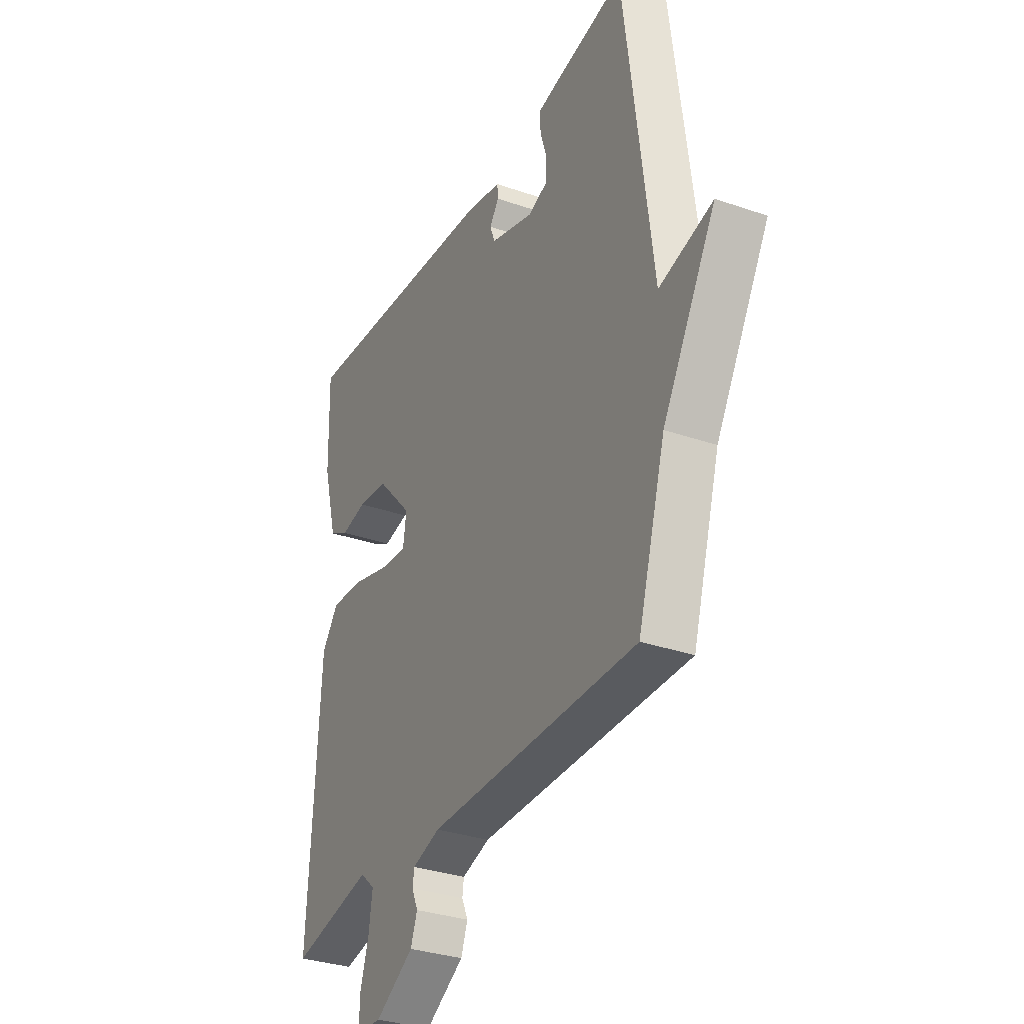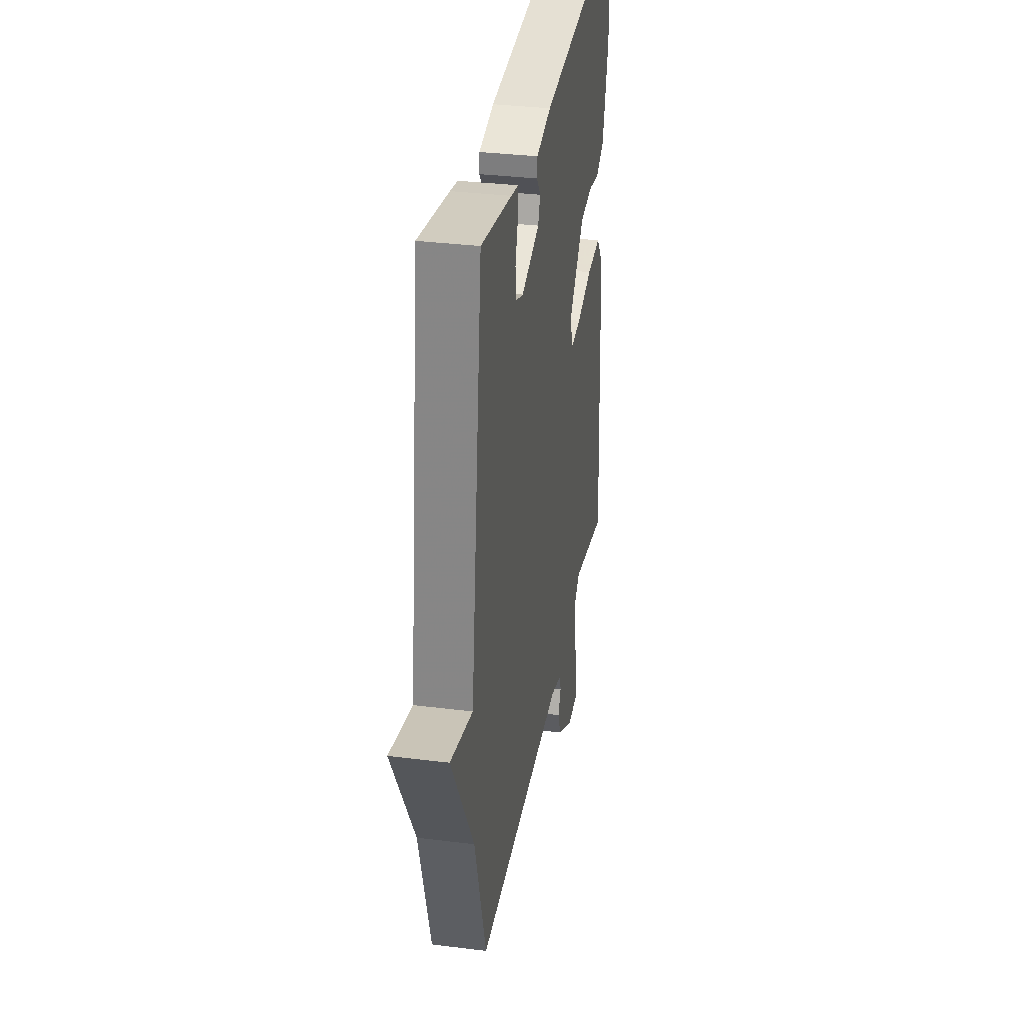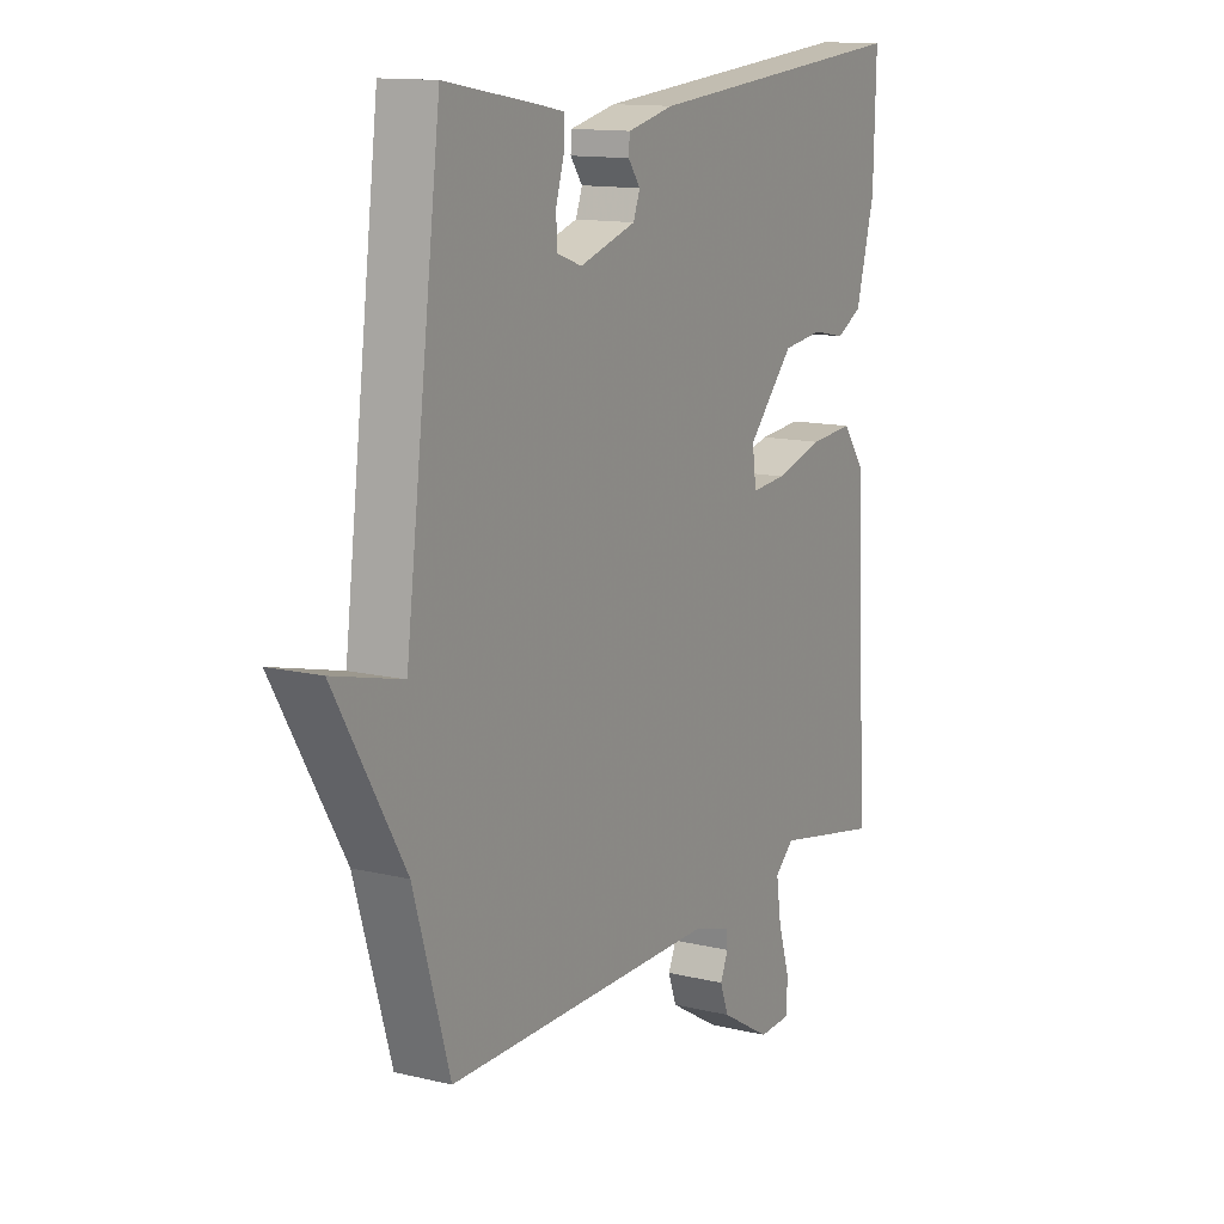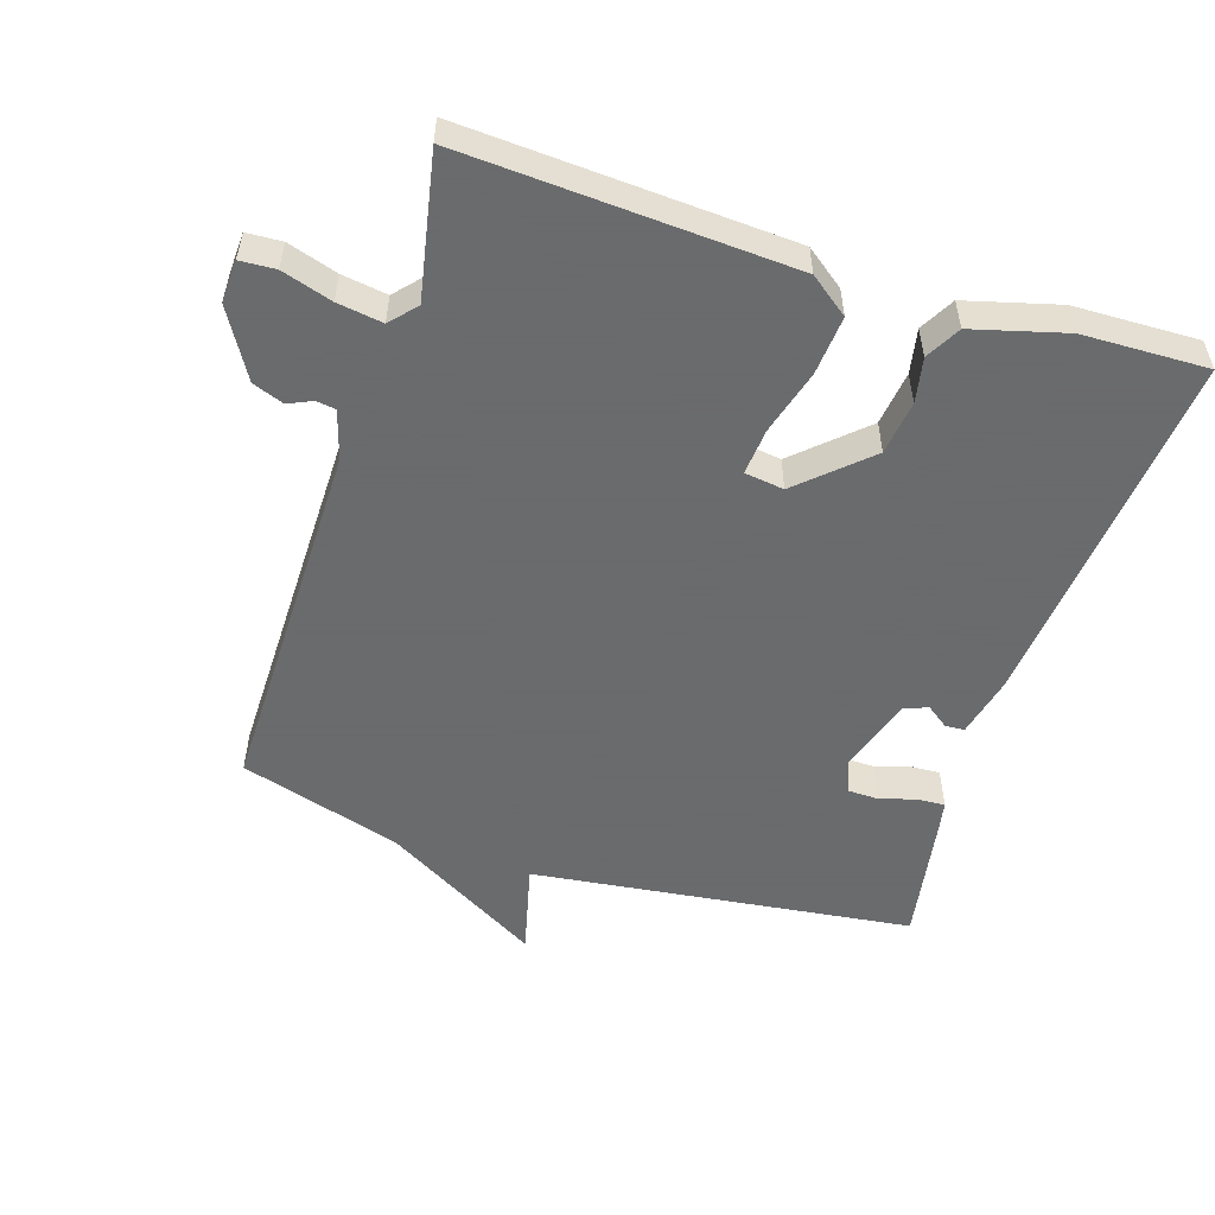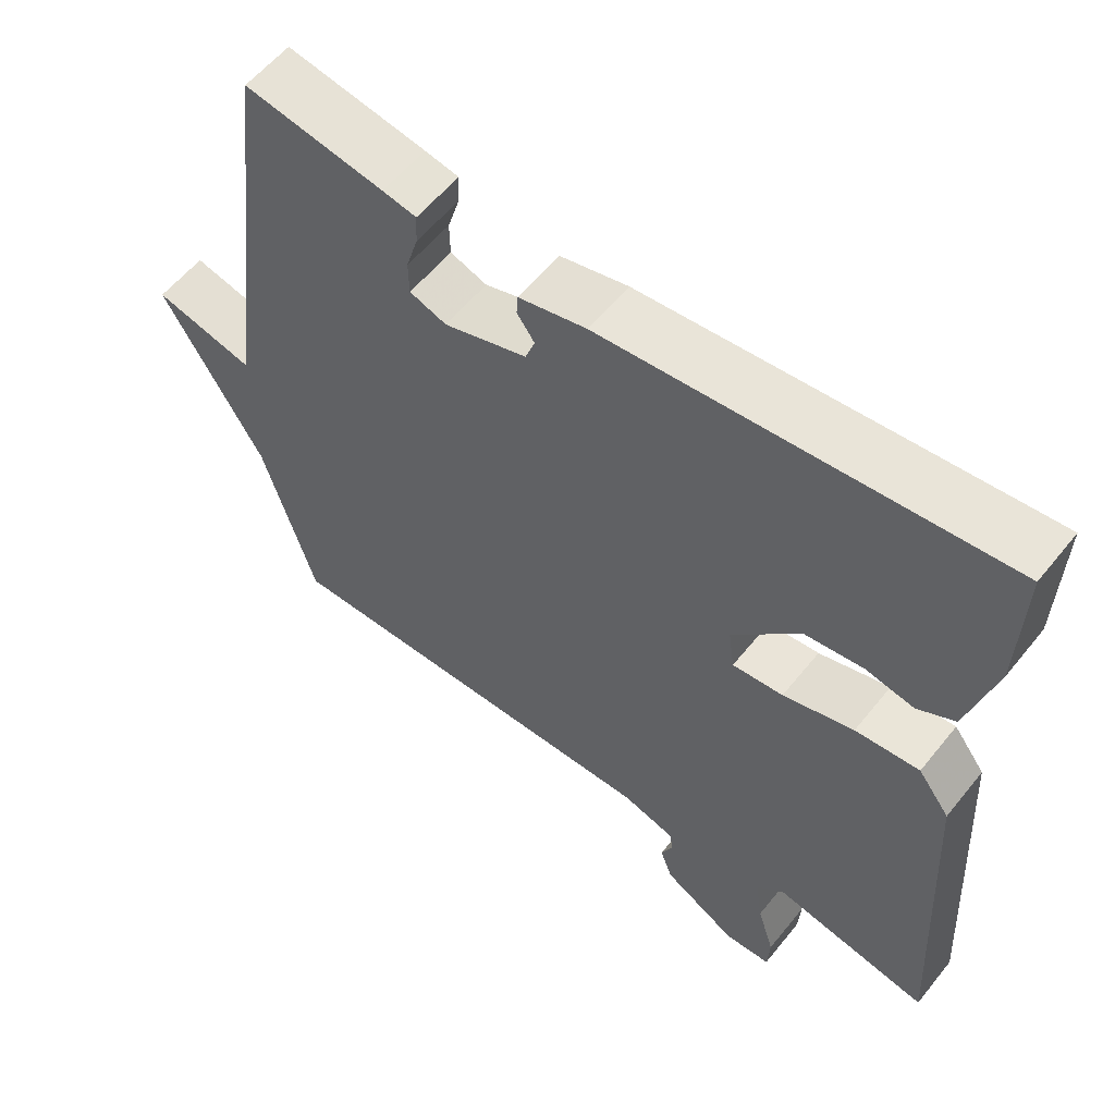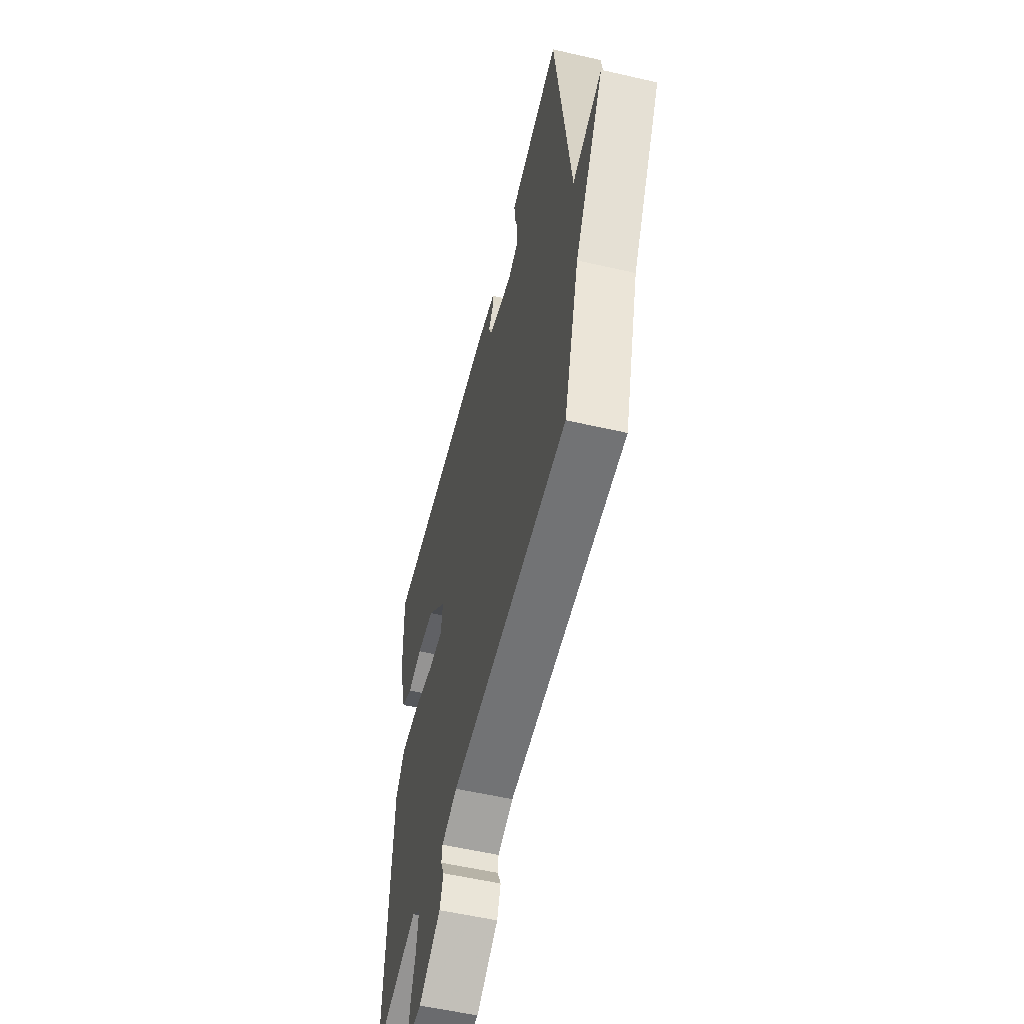
<metadata>
{"format":"obj","ext":"obj","renderer":"f3d","projection":"perspective","resolution":1024,"background":"white","views":[{"elev":-32.5,"azim":64.3,"up":"+Z"},{"elev":33.3,"azim":99.8,"up":"+Z"},{"elev":13.0,"azim":119.0,"up":"+Z"},{"elev":-53.2,"azim":-107.8,"up":"+Y"},{"elev":57.7,"azim":-141.6,"up":"+Z"},{"elev":-56.1,"azim":76.5,"up":"+Z"}]}
</metadata>
<code>
v -0.5 0.07 -0.5
v -0.473 0.07 -0.019
v -0.43 0.07 0.038
v -0.343 0.07 0.031
v -0.247 0.07 0.004
v -0.178 0.07 -0.002
v -0.17 0.07 0.056
v -0.261 0.07 0.155
v -0.341 0.07 0.165
v -0.407 0.07 0.152
v -0.458 0.07 0.18
v -0.495 0.07 0.316
v -0.5 0.07 0.5
v 0.037 0.07 0.452
v 0.129 0.07 0.431
v 0.131 0.07 0.403
v 0.107 0.07 0.37
v 0.12 0.07 0.335
v 0.232 0.07 0.3
v 0.282 0.07 0.318
v 0.283 0.07 0.364
v 0.267 0.07 0.417
v 0.265 0.07 0.458
v 0.311 0.07 0.467
v 0.5 0.07 0.5
v 0.571 0.07 -0.062
v 0.708 0.07 -0.028
v 0.571 0.07 -0.262
v 0.5 0.07 -0.5
v -0.04 0.07 -0.497
v -0.112 0.07 -0.519
v -0.116 0.07 -0.547
v -0.1 0.07 -0.583
v -0.117 0.07 -0.629
v -0.217 0.07 -0.688
v -0.28 0.07 -0.685
v -0.283 0.07 -0.633
v -0.26 0.07 -0.559
v -0.25 0.07 -0.492
v -0.288 0.07 -0.458
v -0.5 0 -0.5
v -0.473 0 -0.019
v -0.43 0 0.038
v -0.343 0 0.031
v -0.247 0 0.004
v -0.178 0 -0.002
v -0.17 0 0.056
v -0.261 0 0.155
v -0.341 0 0.165
v -0.407 0 0.152
v -0.458 0 0.18
v -0.495 0 0.316
v -0.5 0 0.5
v 0.037 0 0.452
v 0.129 0 0.431
v 0.131 0 0.403
v 0.107 0 0.37
v 0.12 0 0.335
v 0.232 0 0.3
v 0.282 0 0.318
v 0.283 0 0.364
v 0.267 0 0.417
v 0.265 0 0.458
v 0.311 0 0.467
v 0.5 0 0.5
v 0.571 0 -0.062
v 0.708 0 -0.028
v 0.571 0 -0.262
v 0.5 0 -0.5
v -0.04 0 -0.497
v -0.112 0 -0.519
v -0.116 0 -0.547
v -0.1 0 -0.583
v -0.117 0 -0.629
v -0.217 0 -0.688
v -0.28 0 -0.685
v -0.283 0 -0.633
v -0.26 0 -0.559
v -0.25 0 -0.492
v -0.288 0 -0.458
f 36 37 38
f 35 36 38
f 34 35 38
f 33 34 38
f 32 33 38
f 31 32 38 39
f 30 31 39 40
f 28 29 30 40
f 28 40 1
f 27 28 1
f 26 27 1
f 24 25 26
f 23 24 26
f 22 23 26
f 21 22 26
f 15 16 17
f 14 15 17
f 13 14 17
f 12 13 17
f 11 12 17
f 10 11 17
f 9 10 17
f 8 9 17 18
f 7 8 18 19
f 3 4 5
f 2 3 5
f 1 2 5
f 1 5 6
f 26 1 6
f 20 21 26
f 19 20 26
f 7 19 26
f 6 7 26
f 78 77 76
f 78 76 75
f 78 75 74
f 78 74 73
f 78 73 72
f 79 78 72 71
f 80 79 71 70
f 80 70 69 68
f 41 80 68
f 41 68 67
f 41 67 66
f 66 65 64
f 66 64 63
f 66 63 62
f 66 62 61
f 57 56 55
f 57 55 54
f 57 54 53
f 57 53 52
f 57 52 51
f 57 51 50
f 57 50 49
f 58 57 49 48
f 59 58 48 47
f 45 44 43
f 45 43 42
f 45 42 41
f 46 45 41
f 46 41 66
f 66 61 60
f 66 60 59
f 66 59 47
f 66 47 46
f 1 41 42 2
f 2 42 43 3
f 3 43 44 4
f 4 44 45 5
f 5 45 46 6
f 6 46 47 7
f 7 47 48 8
f 8 48 49 9
f 9 49 50 10
f 10 50 51 11
f 11 51 52 12
f 12 52 53 13
f 13 53 54 14
f 14 54 55 15
f 15 55 56 16
f 16 56 57 17
f 17 57 58 18
f 18 58 59 19
f 19 59 60 20
f 20 60 61 21
f 21 61 62 22
f 22 62 63 23
f 23 63 64 24
f 24 64 65 25
f 25 65 66 26
f 26 66 67 27
f 27 67 68 28
f 28 68 69 29
f 29 69 70 30
f 30 70 71 31
f 31 71 72 32
f 32 72 73 33
f 33 73 74 34
f 34 74 75 35
f 35 75 76 36
f 36 76 77 37
f 37 77 78 38
f 38 78 79 39
f 39 79 80 40
f 40 80 41 1

</code>
